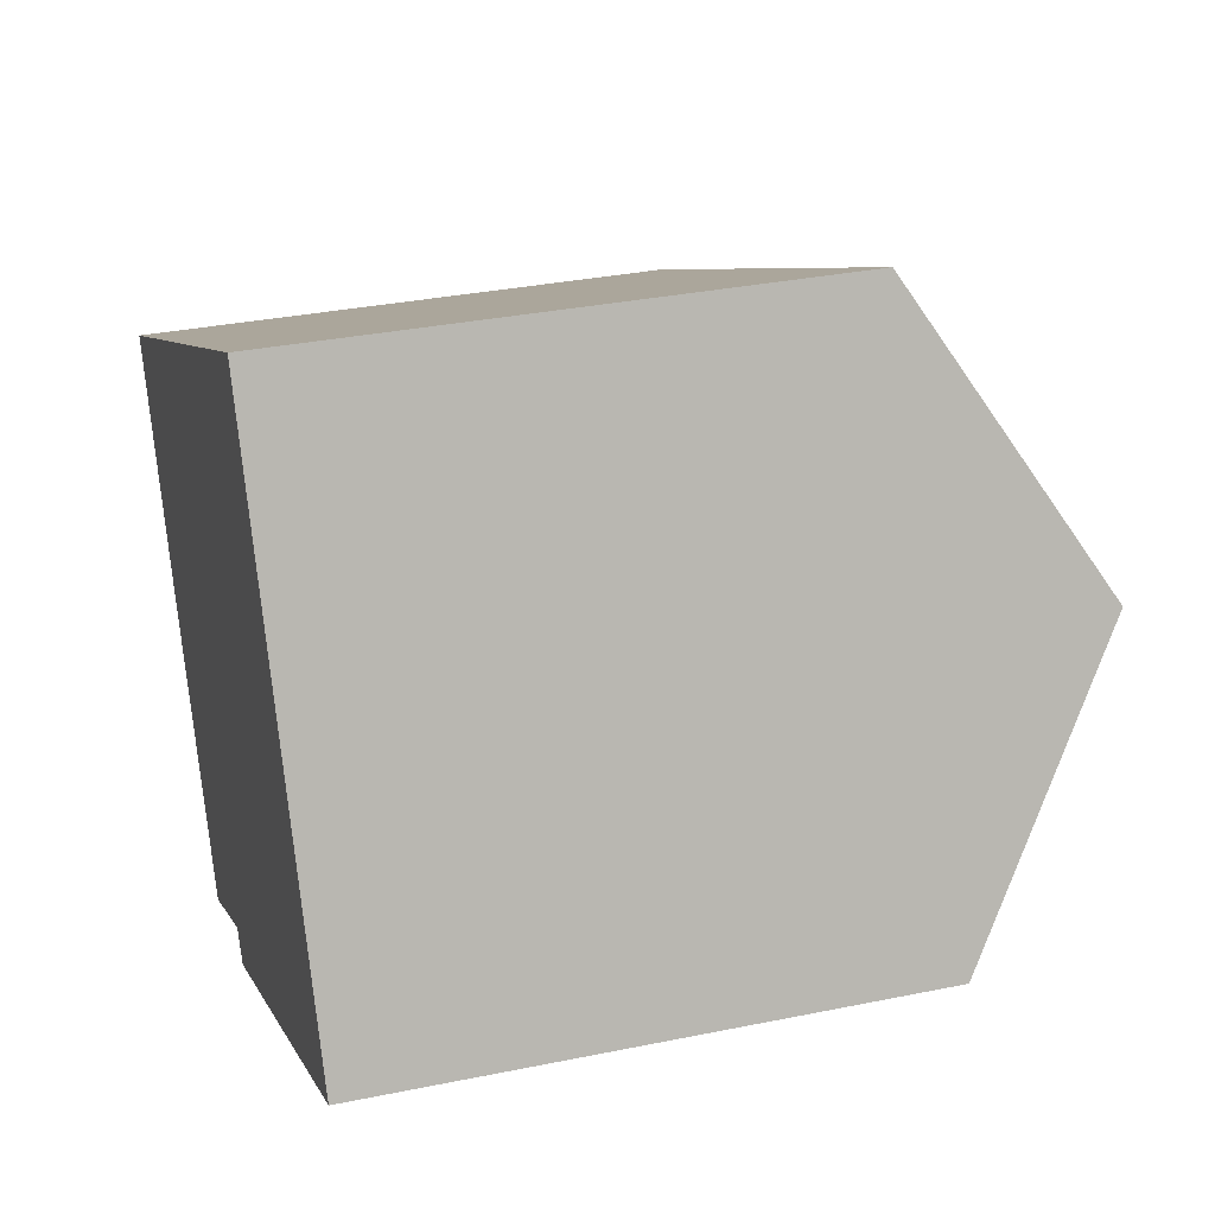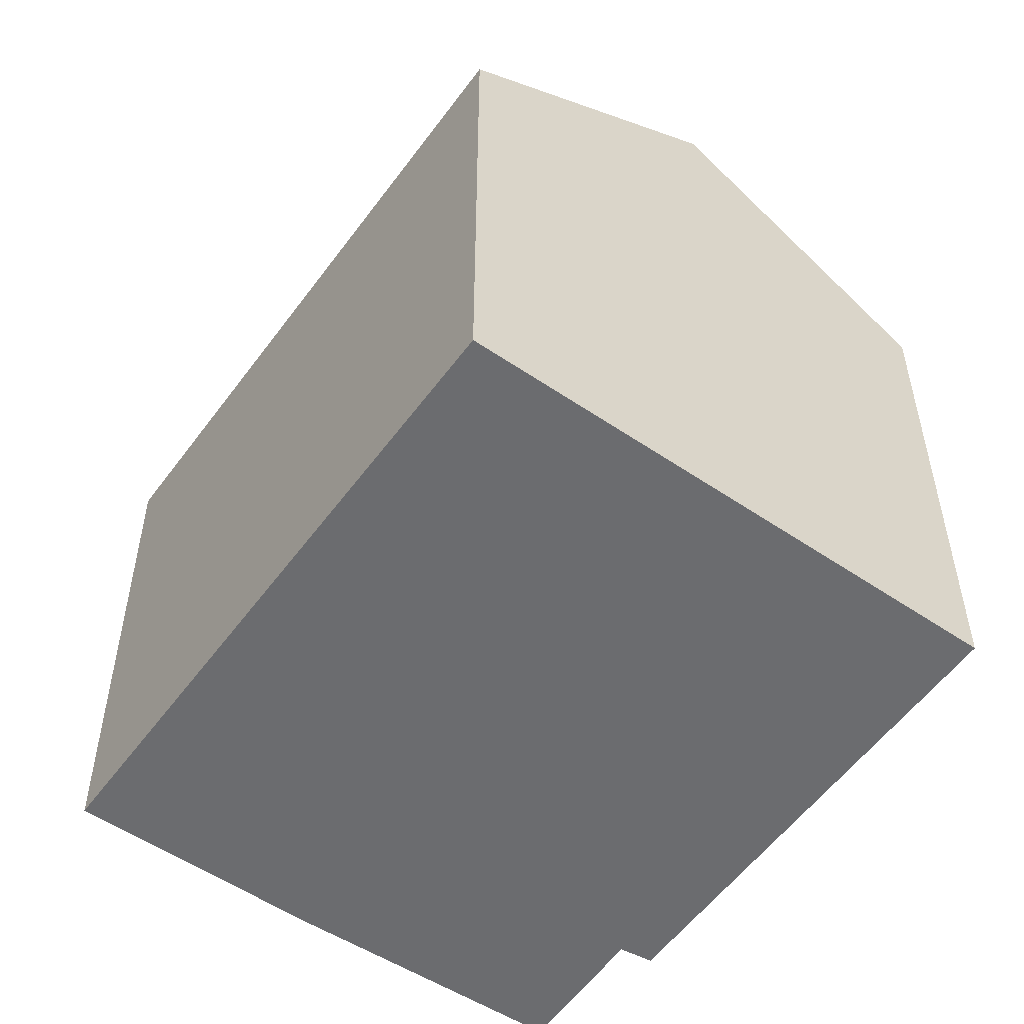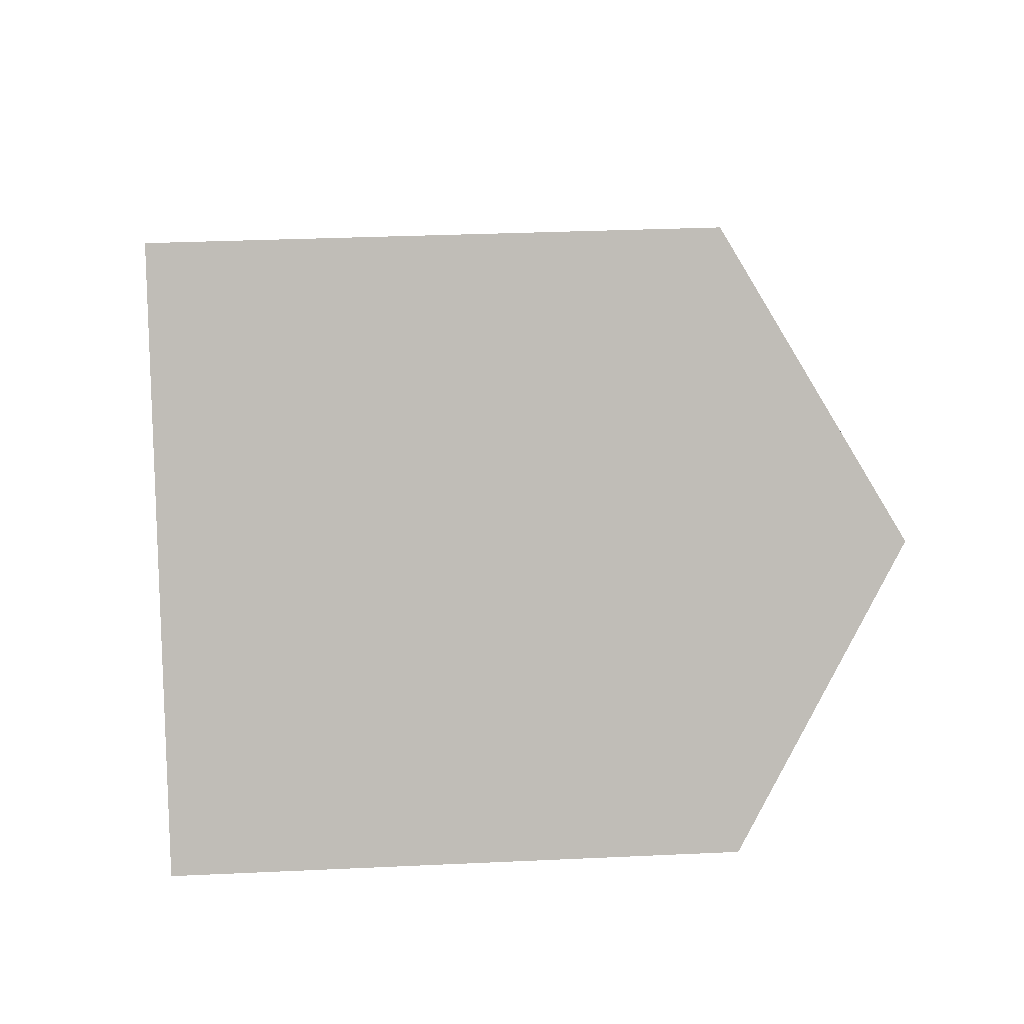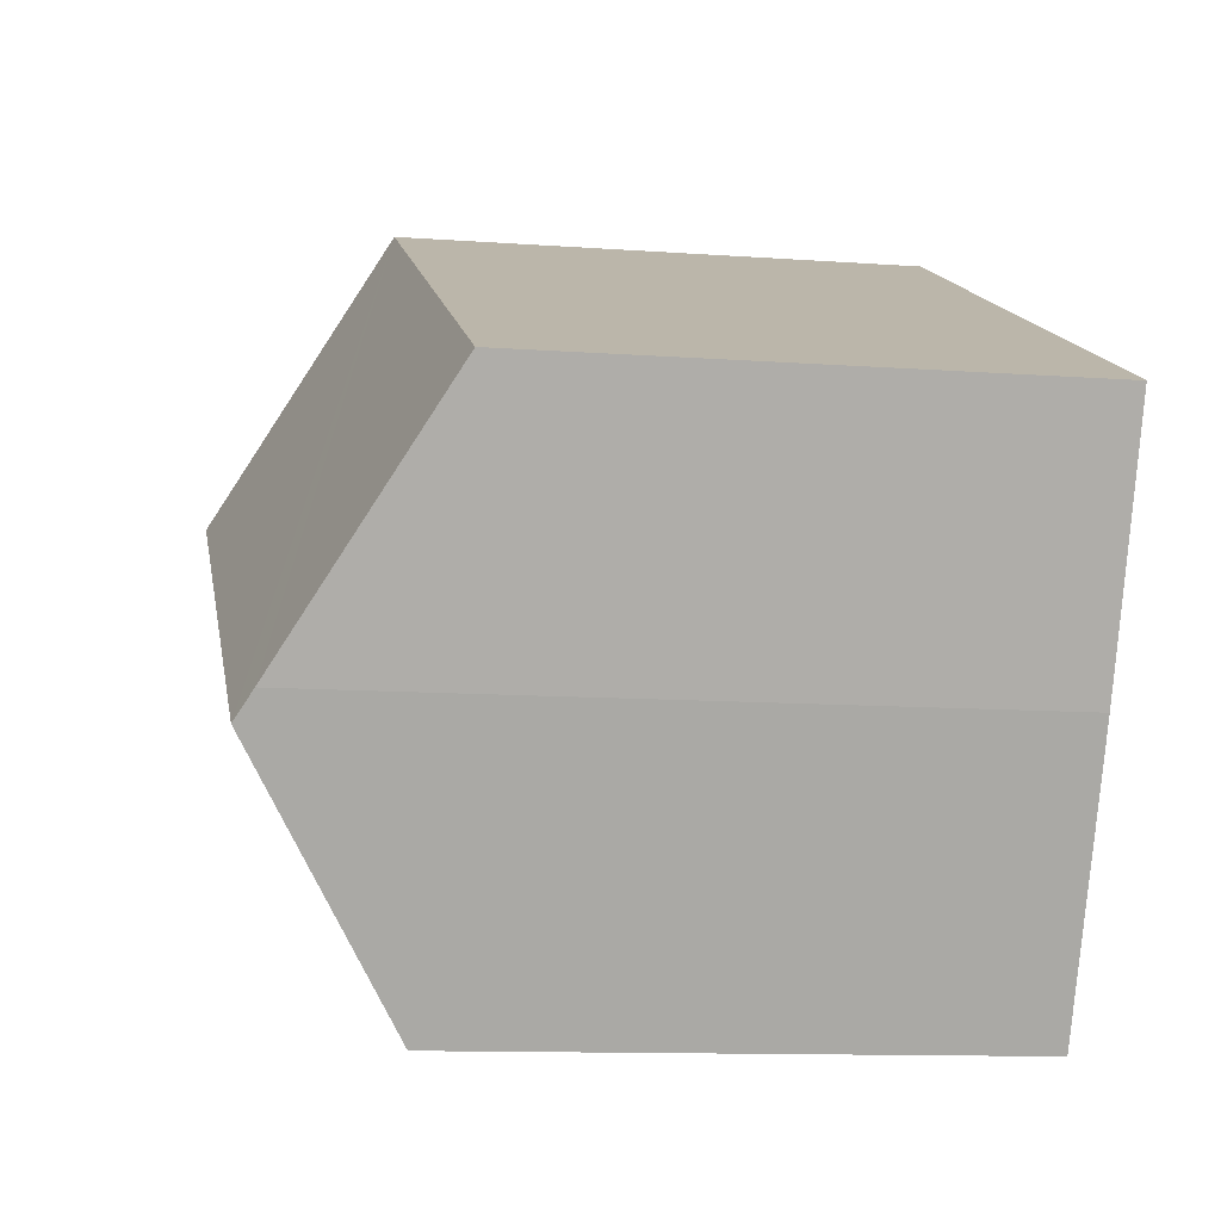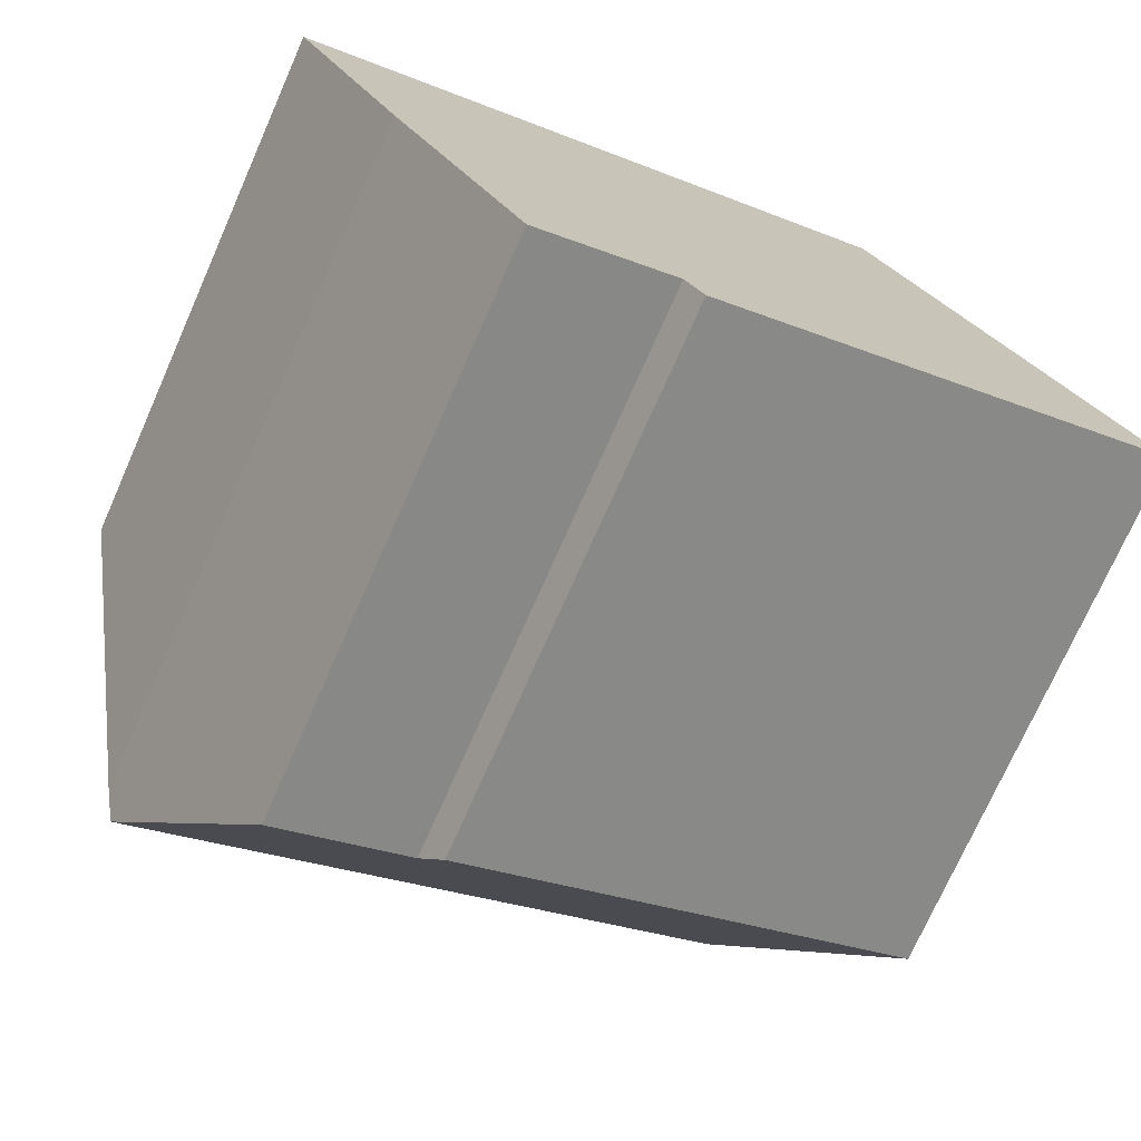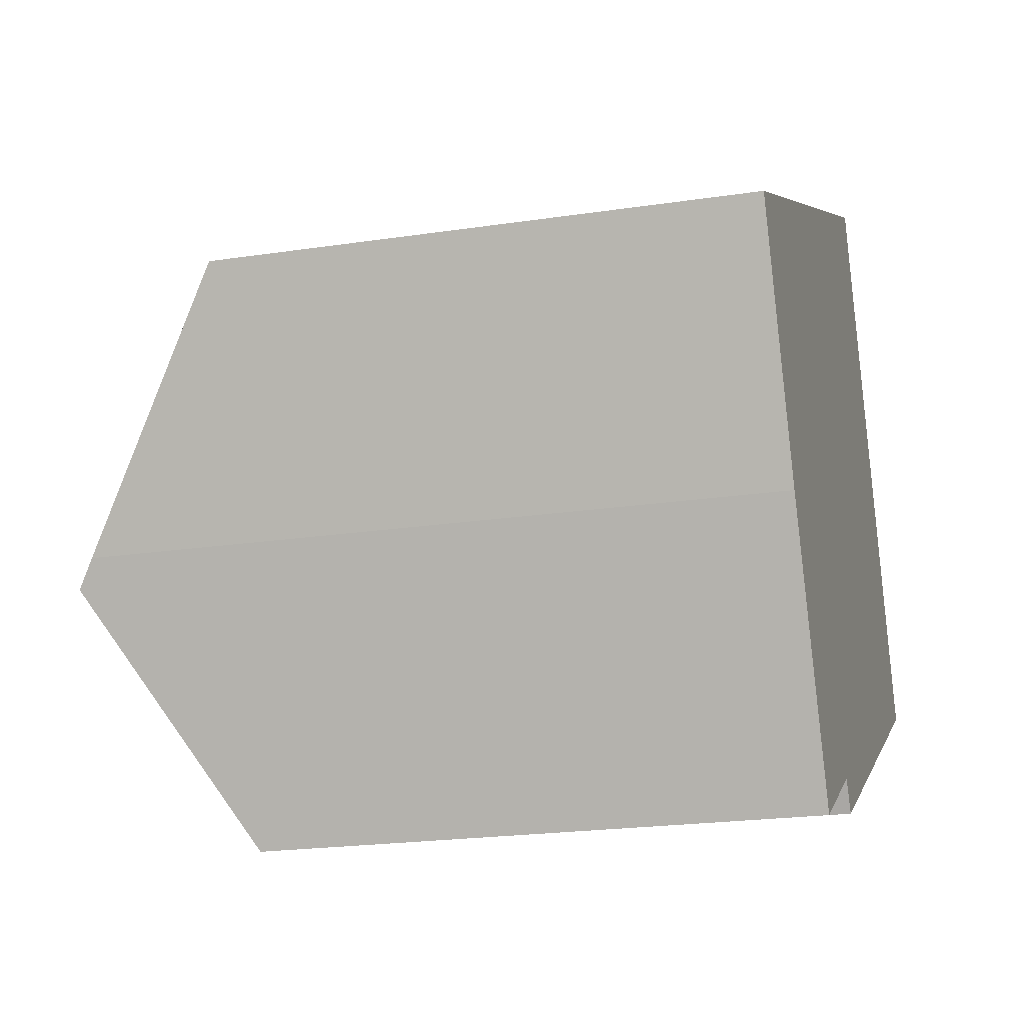
<metadata>
{"format":"obj","ext":"obj","renderer":"f3d","projection":"perspective","resolution":1024,"background":"white","views":[{"elev":32.4,"azim":74.0,"up":"+Z"},{"elev":-53.7,"azim":29.5,"up":"+Y"},{"elev":29.4,"azim":86.0,"up":"+Z"},{"elev":-11.3,"azim":-100.1,"up":"+Z"},{"elev":-73.8,"azim":-23.9,"up":"+Z"},{"elev":-21.2,"azim":-74.9,"up":"+Z"}]}
</metadata>
<code>
v  2.358 13.46 -5.24
v  7.247 10.59 -8.521
v  4.605 10.54 -9.866
v  14.31 13.46 0.364
v  16.61 10.29 -4.724
v  7.608 10.21 -9.105
v  11.93 10.2 5.597
v  2.109 13.13 -4.728
v  0 10.2 6.243e-16
v  4.605 6.041e-16 -9.866
v  2.109 2.895e-16 -4.728
v  2.358 3.209e-16 -5.24
v  0 0 0
v  7.247 5.218e-16 -8.521
v  7.608 5.575e-16 -9.105
v  11.93 -3.427e-16 5.597
v  16.61 2.893e-16 -4.724
v  14.31 -2.229e-17 0.364
g defaultobject
f 1 2 3
f 2 1 4
f 2 4 5
f 5 6 2
f 7 8 9
f 8 7 1
f 1 7 4
f 3 8 1
f 8 3 10
f 8 10 11
f 11 10 12
f 11 9 8
f 9 11 13
f 6 14 2
f 14 6 15
f 13 7 9
f 7 13 16
f 7 5 4
f 5 7 16
f 5 16 17
f 17 16 18
f 17 6 5
f 6 17 15
f 14 3 2
f 3 14 10
f 10 14 12
f 13 18 16
f 18 13 11
f 18 11 12
f 18 12 17
f 17 12 14
f 17 14 15

</code>
